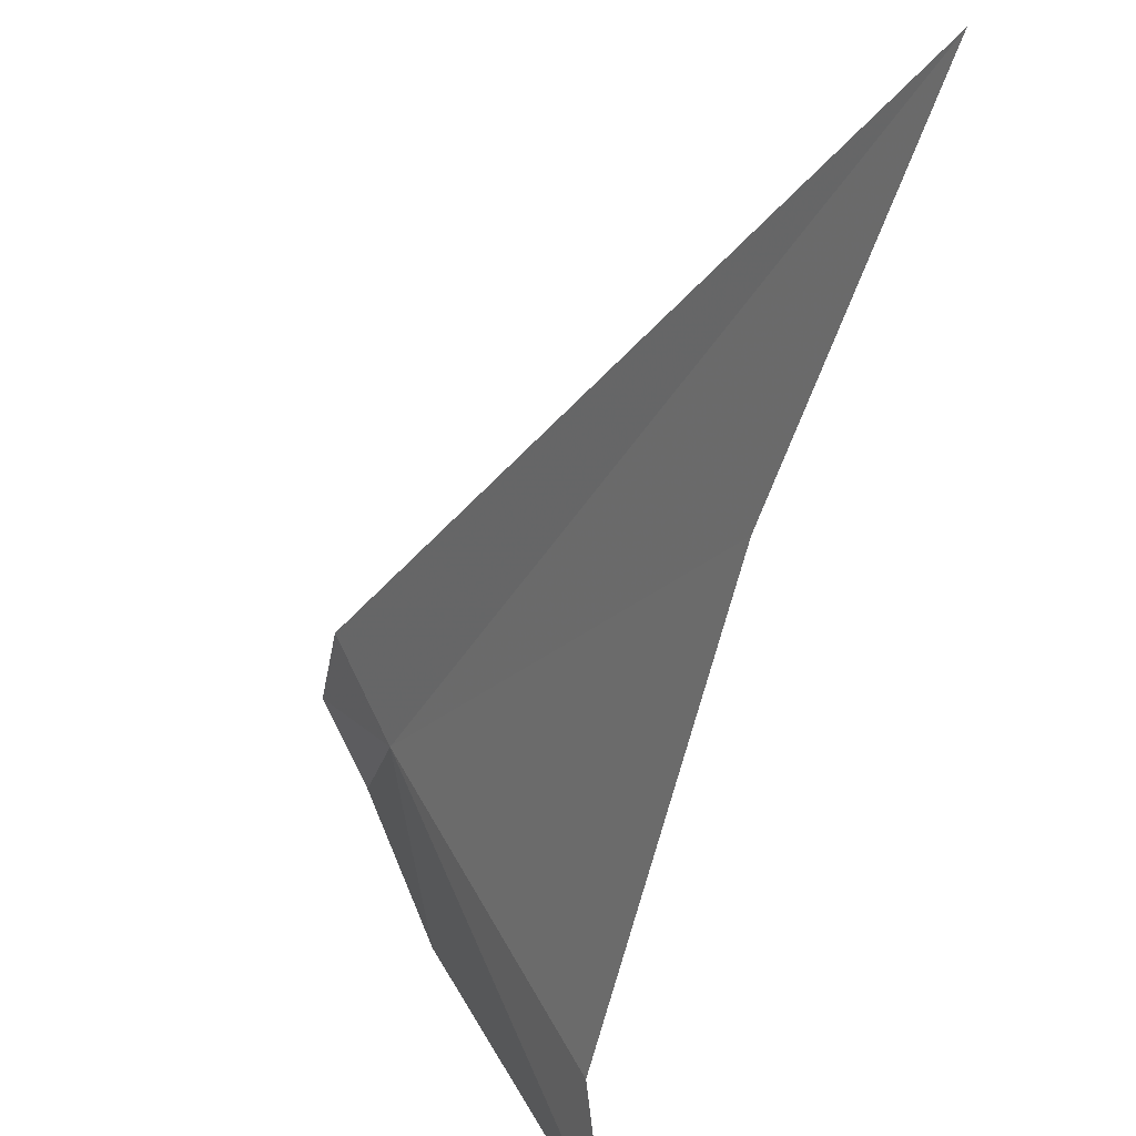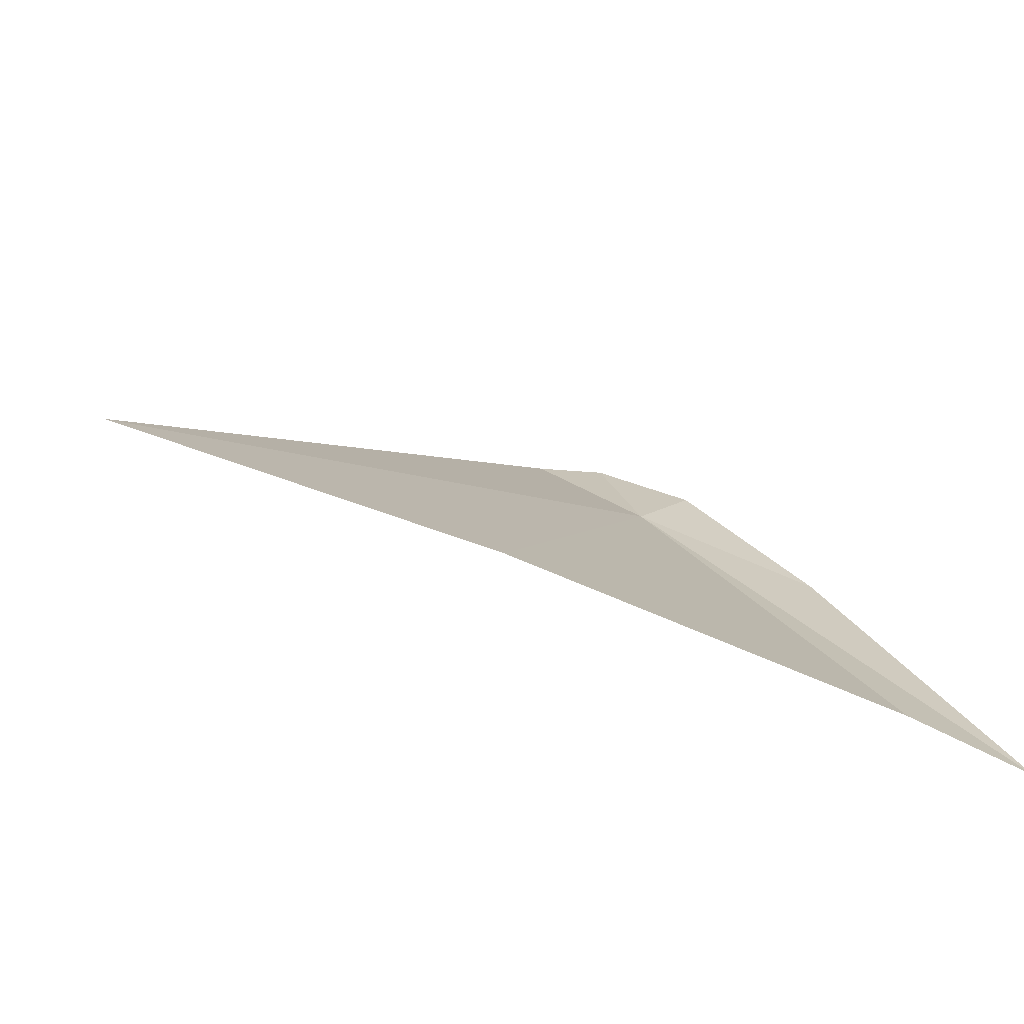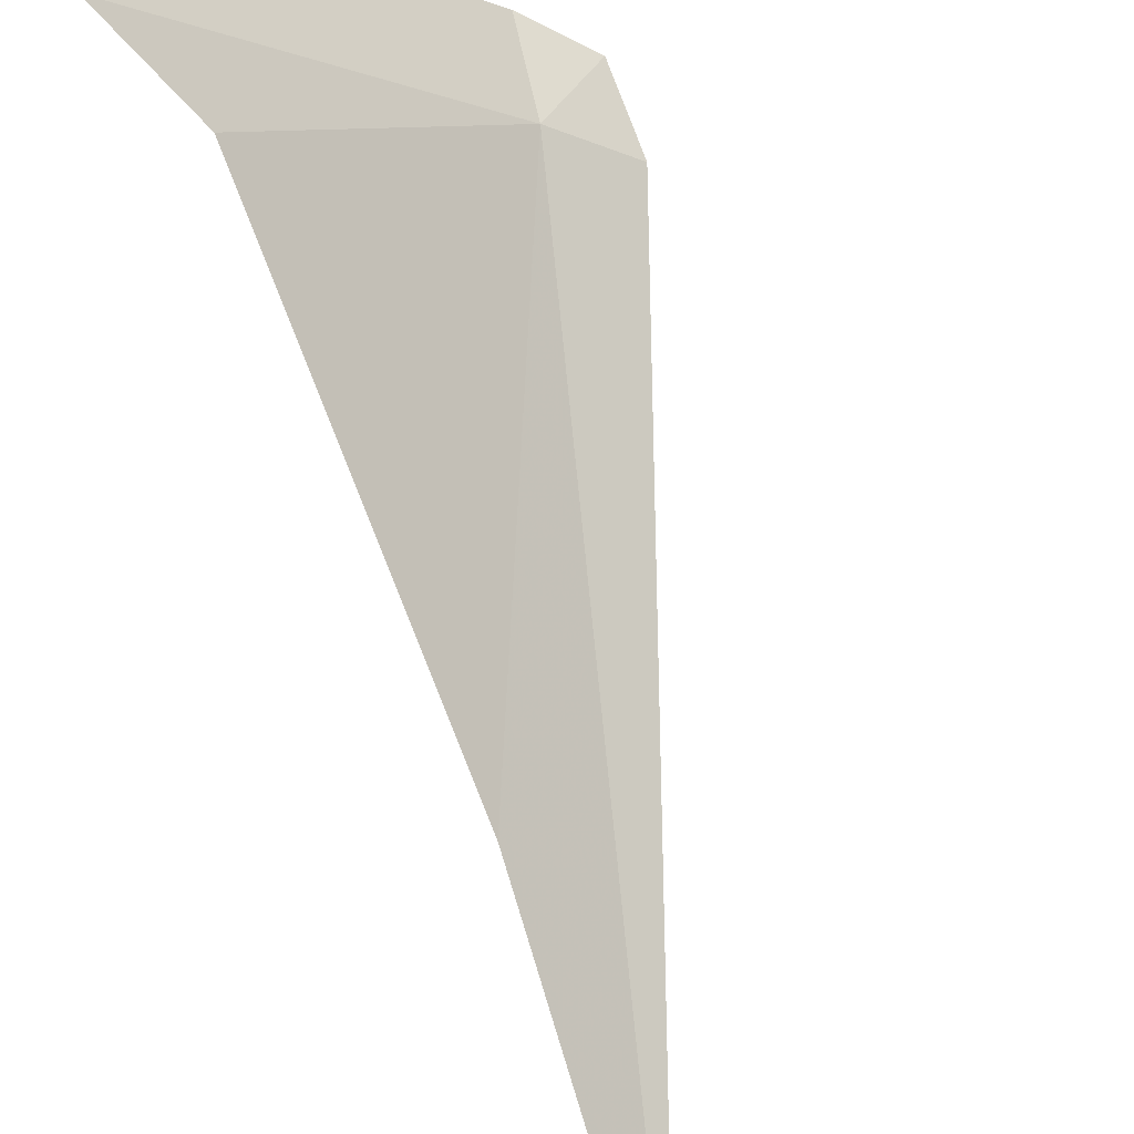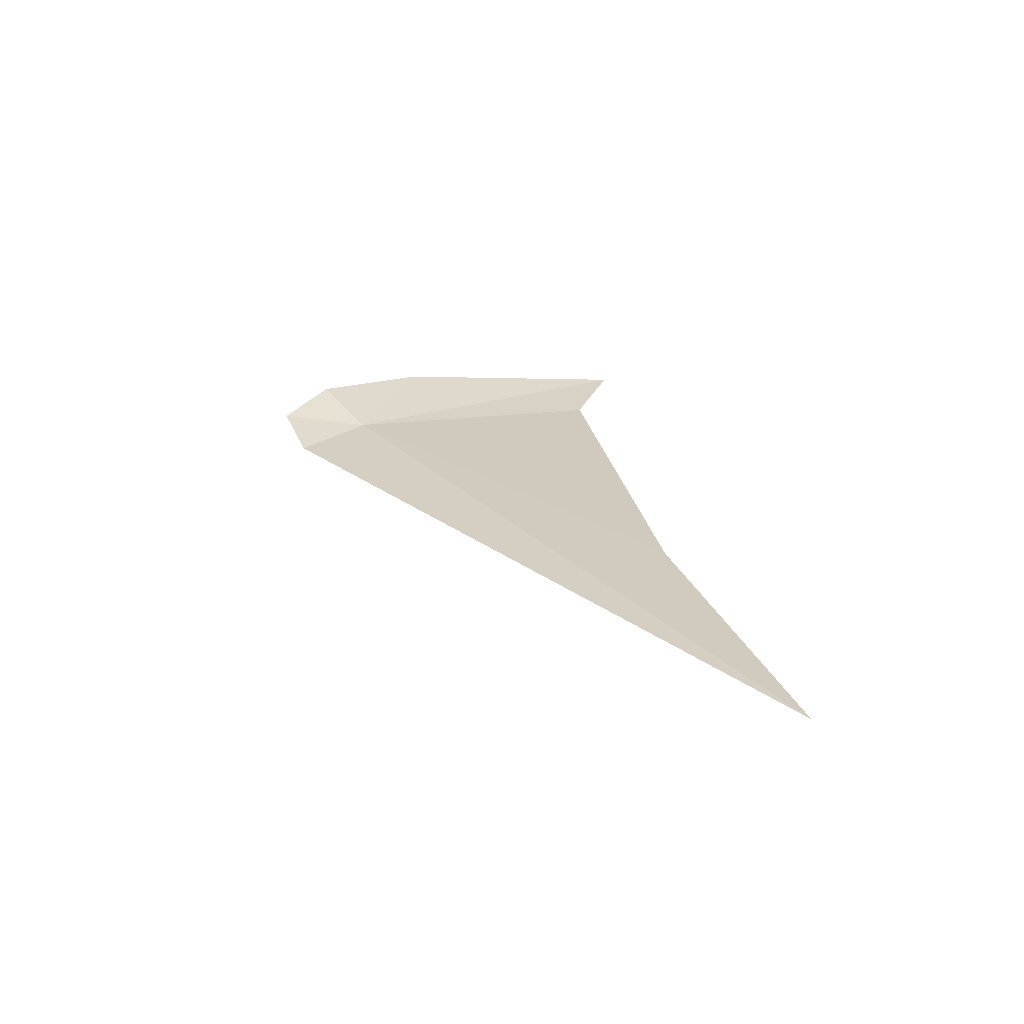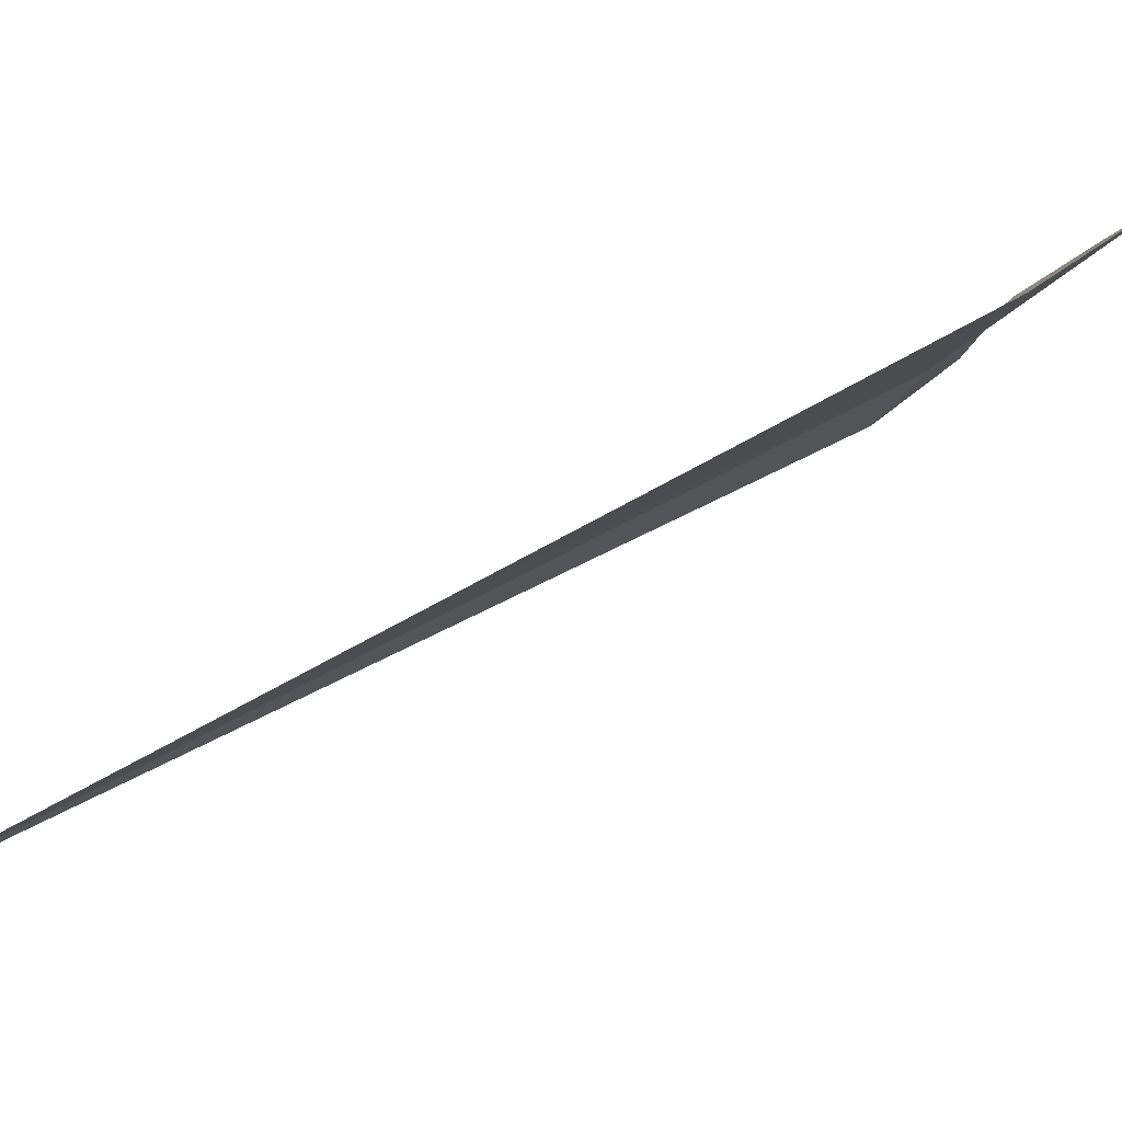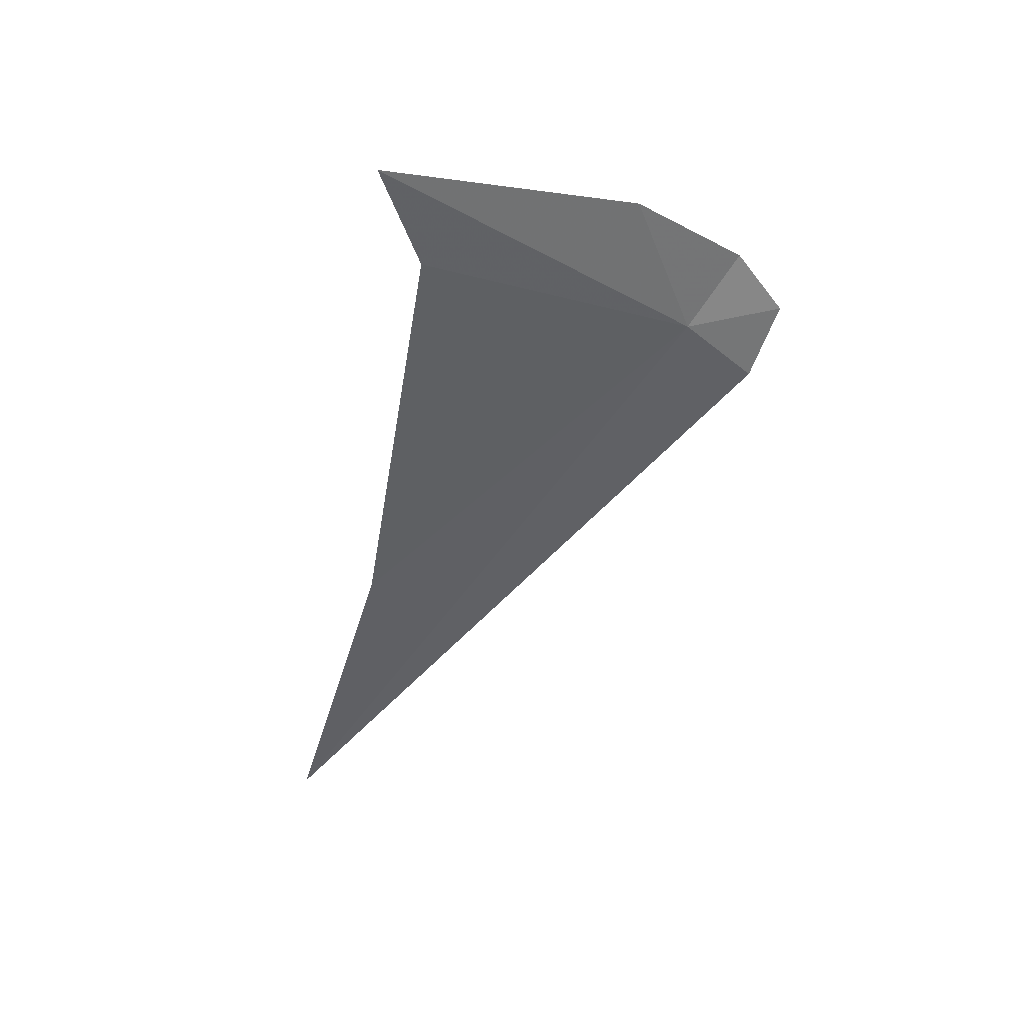
<metadata>
{"format":"obj","ext":"obj","renderer":"f3d","projection":"perspective","resolution":1024,"background":"white","views":[{"elev":-66.2,"azim":-12.9,"up":"+Z"},{"elev":-38.3,"azim":41.7,"up":"+Z"},{"elev":-71.3,"azim":-158.6,"up":"+Z"},{"elev":-75.4,"azim":52.1,"up":"+Y"},{"elev":-53.8,"azim":114.5,"up":"+Z"},{"elev":52.2,"azim":-130.6,"up":"+Y"}]}
</metadata>
<code>
v -26.69 -19.34 83.55
v -26.75 -18.67 84.14
v -27.19 -19.21 84.34
v -24.93 -26.05 79.34
v -25.12 -22.68 80.47
v -27.22 -19.91 83.97
v -26.09 -17.96 83.34
v -25.07 -18.32 81.45
v -24.7 -17.28 81.28
f 1 3 2
f 1 5 4
f 1 2 7
f 1 7 9
f 1 9 8
f 1 6 3
f 1 8 5
f 1 4 6

</code>
